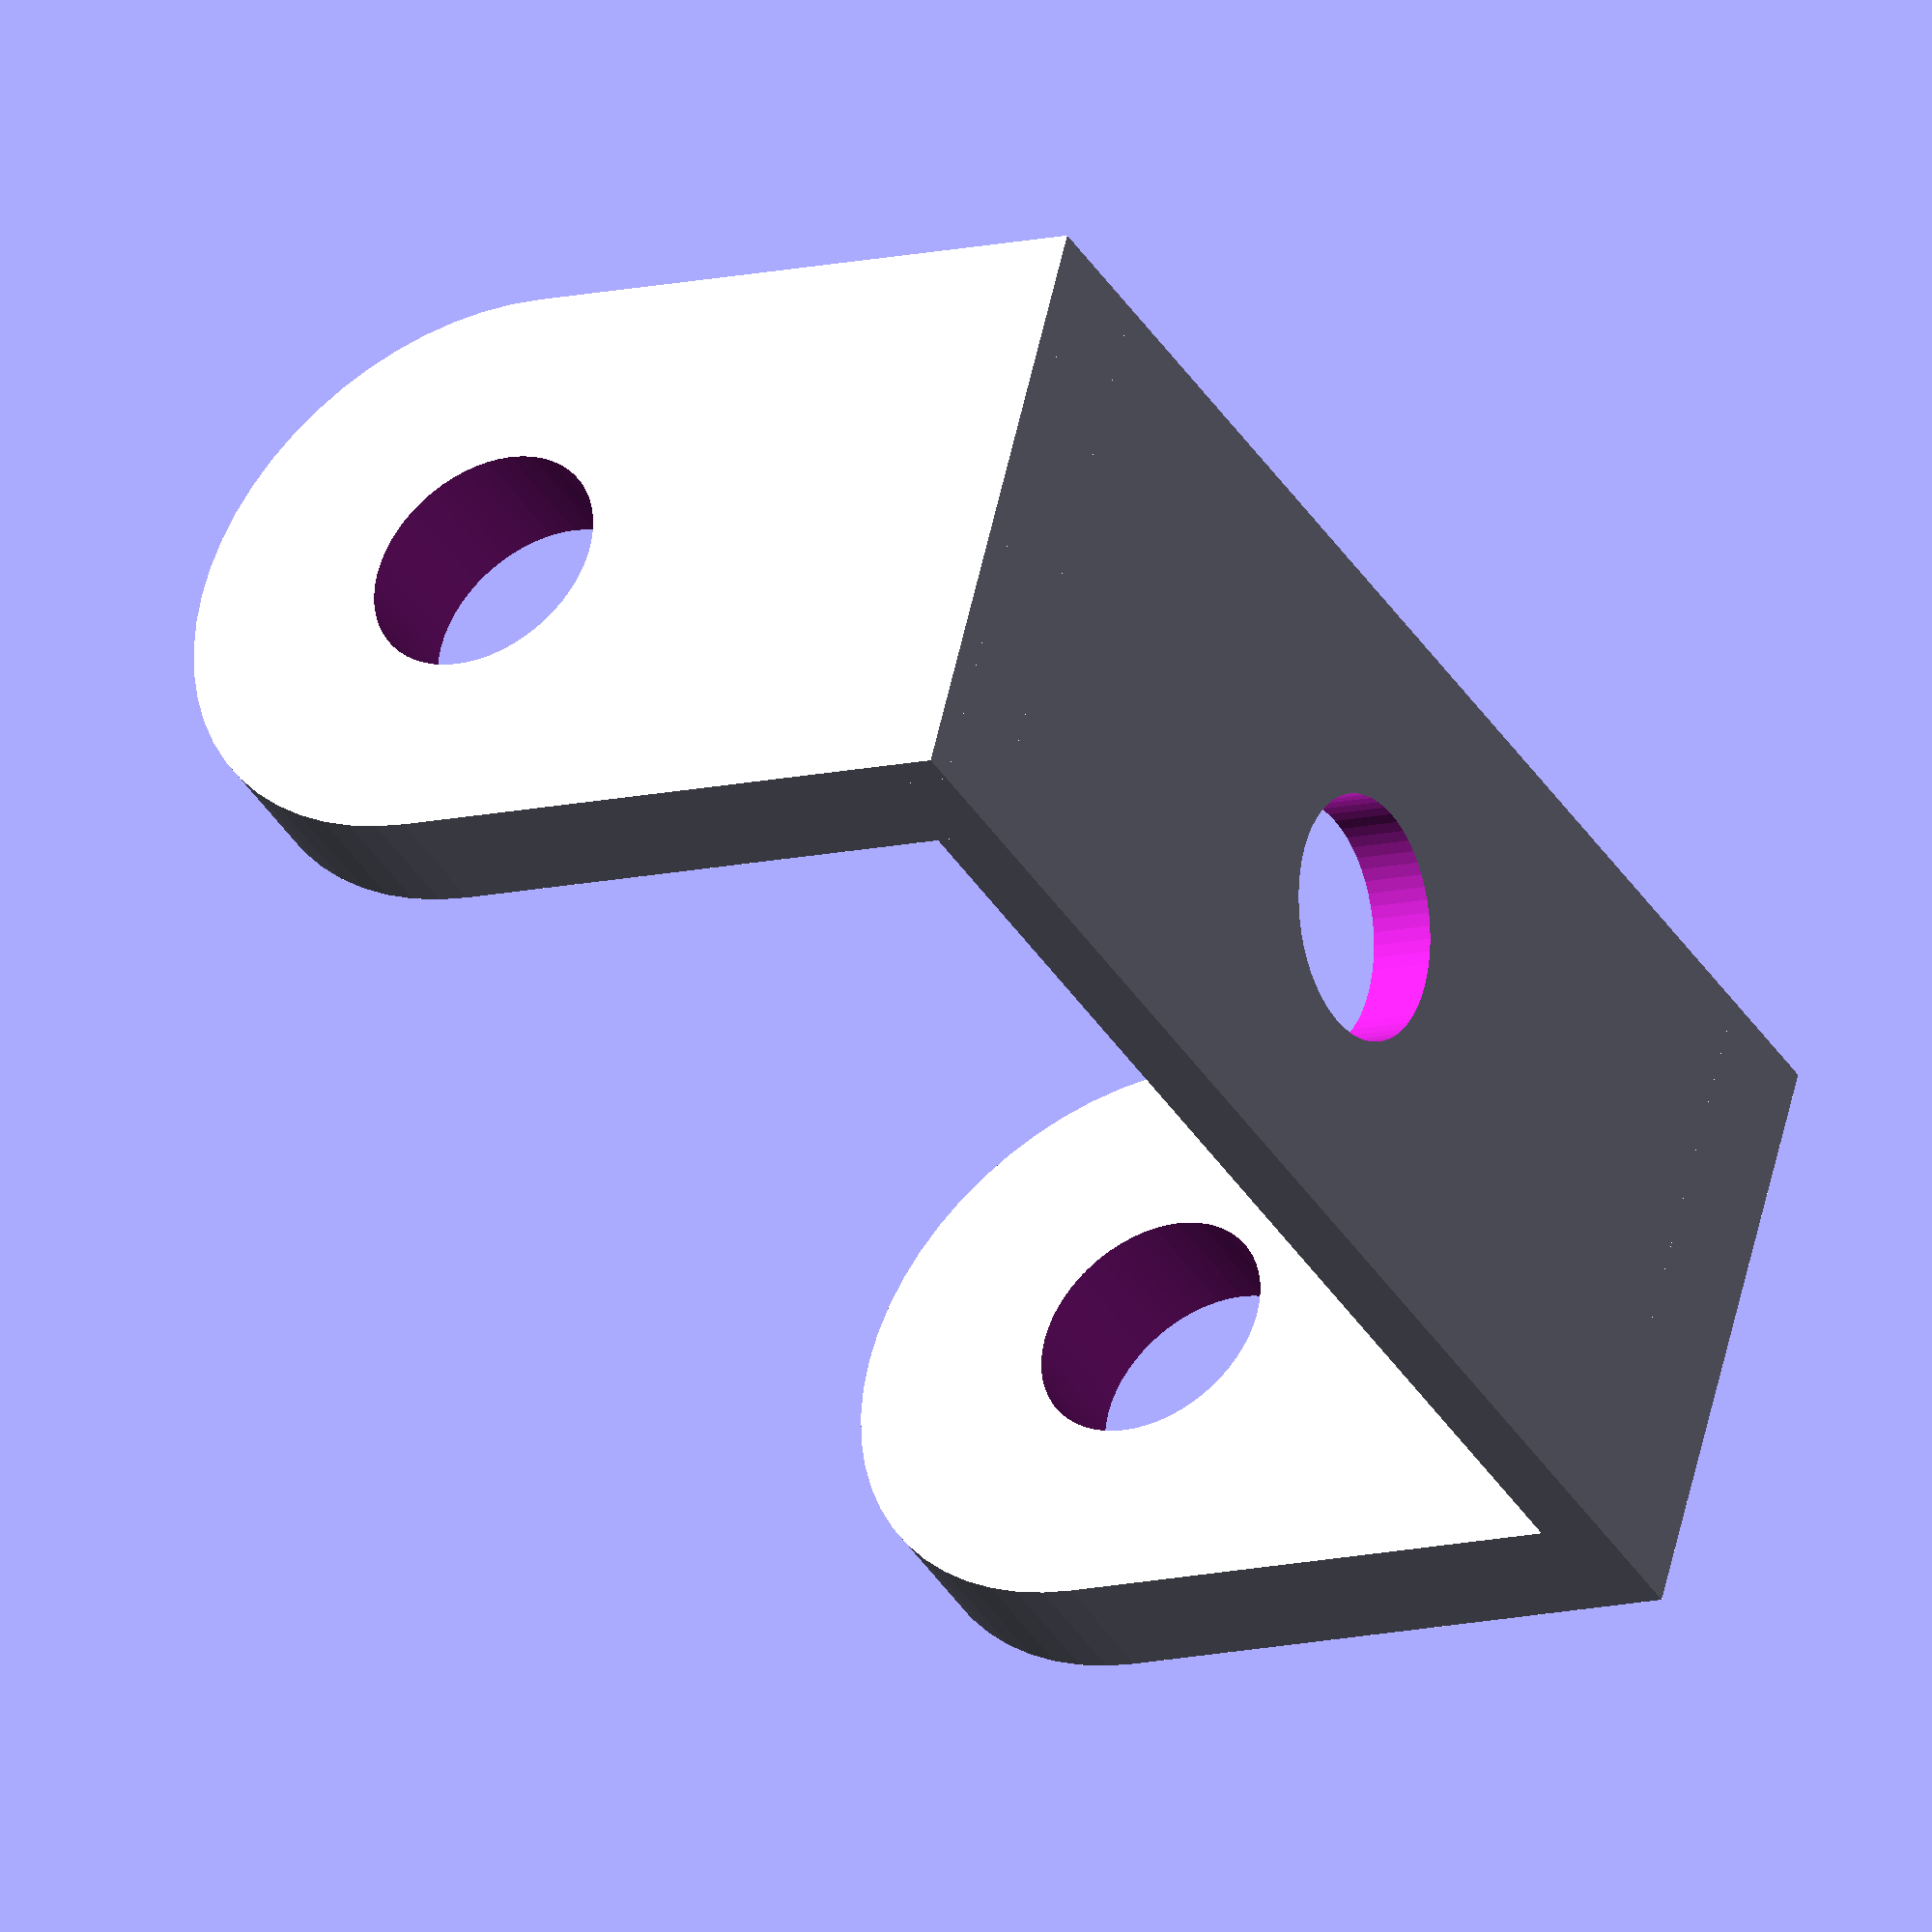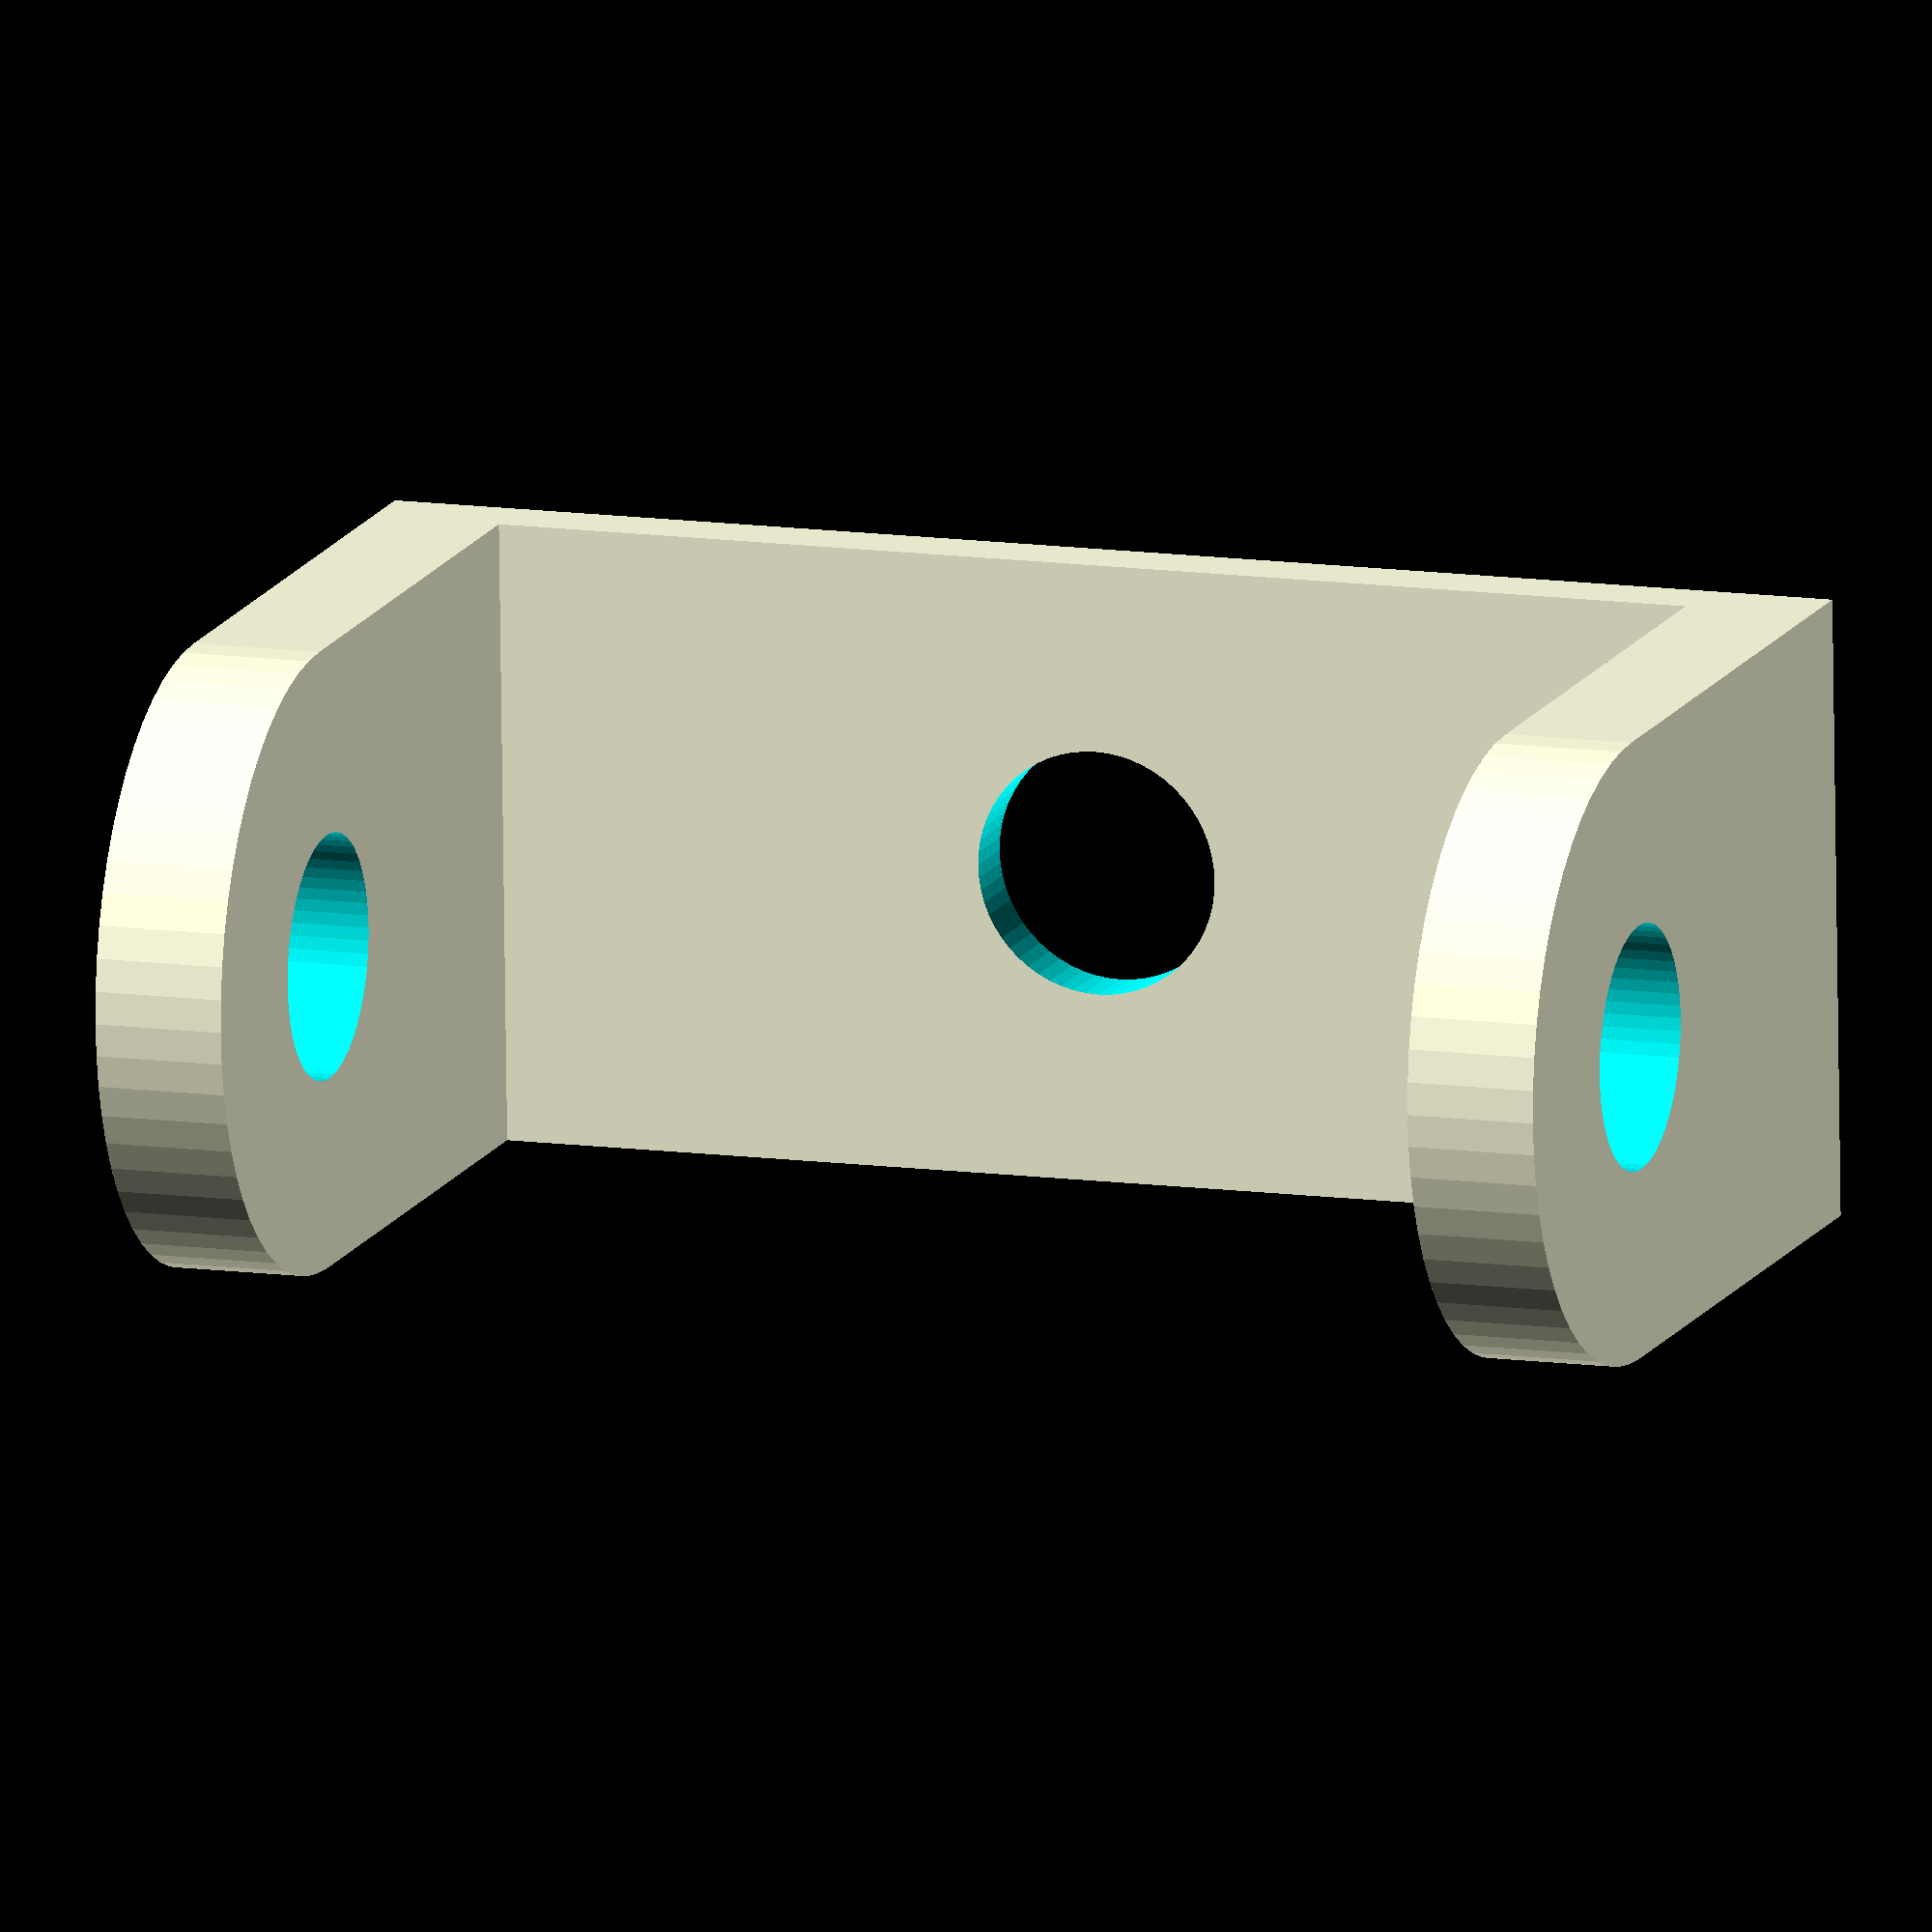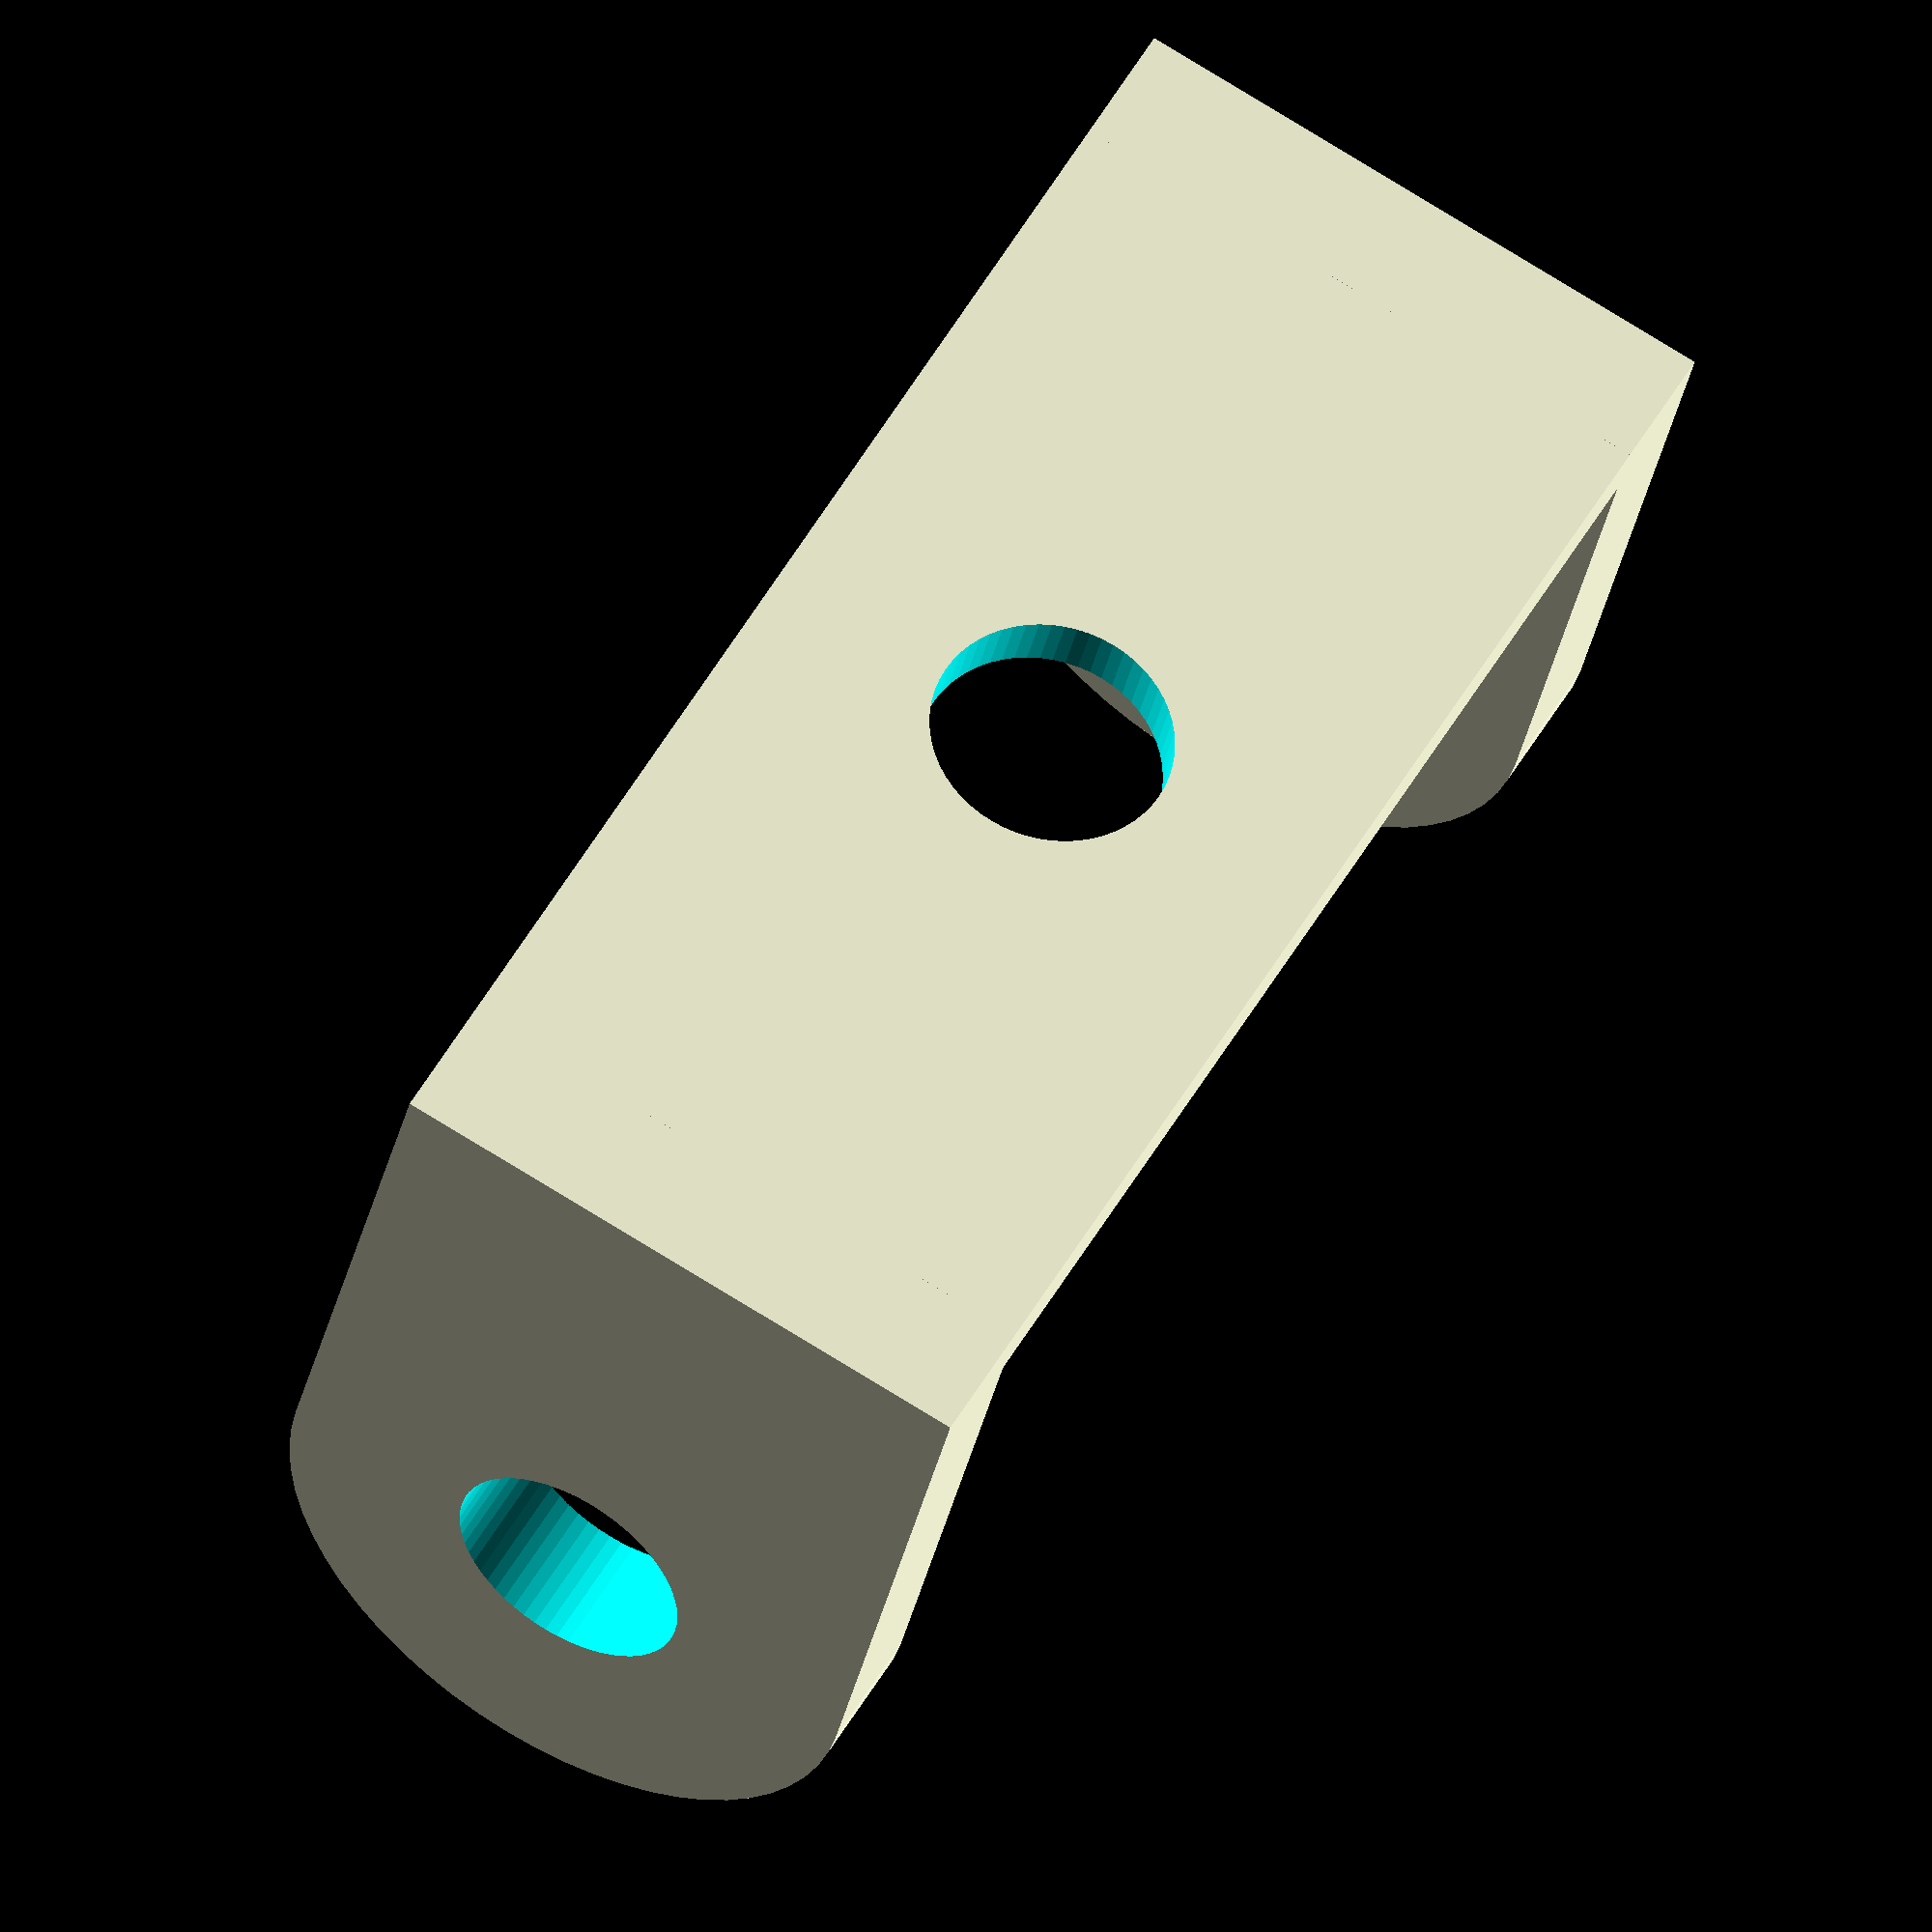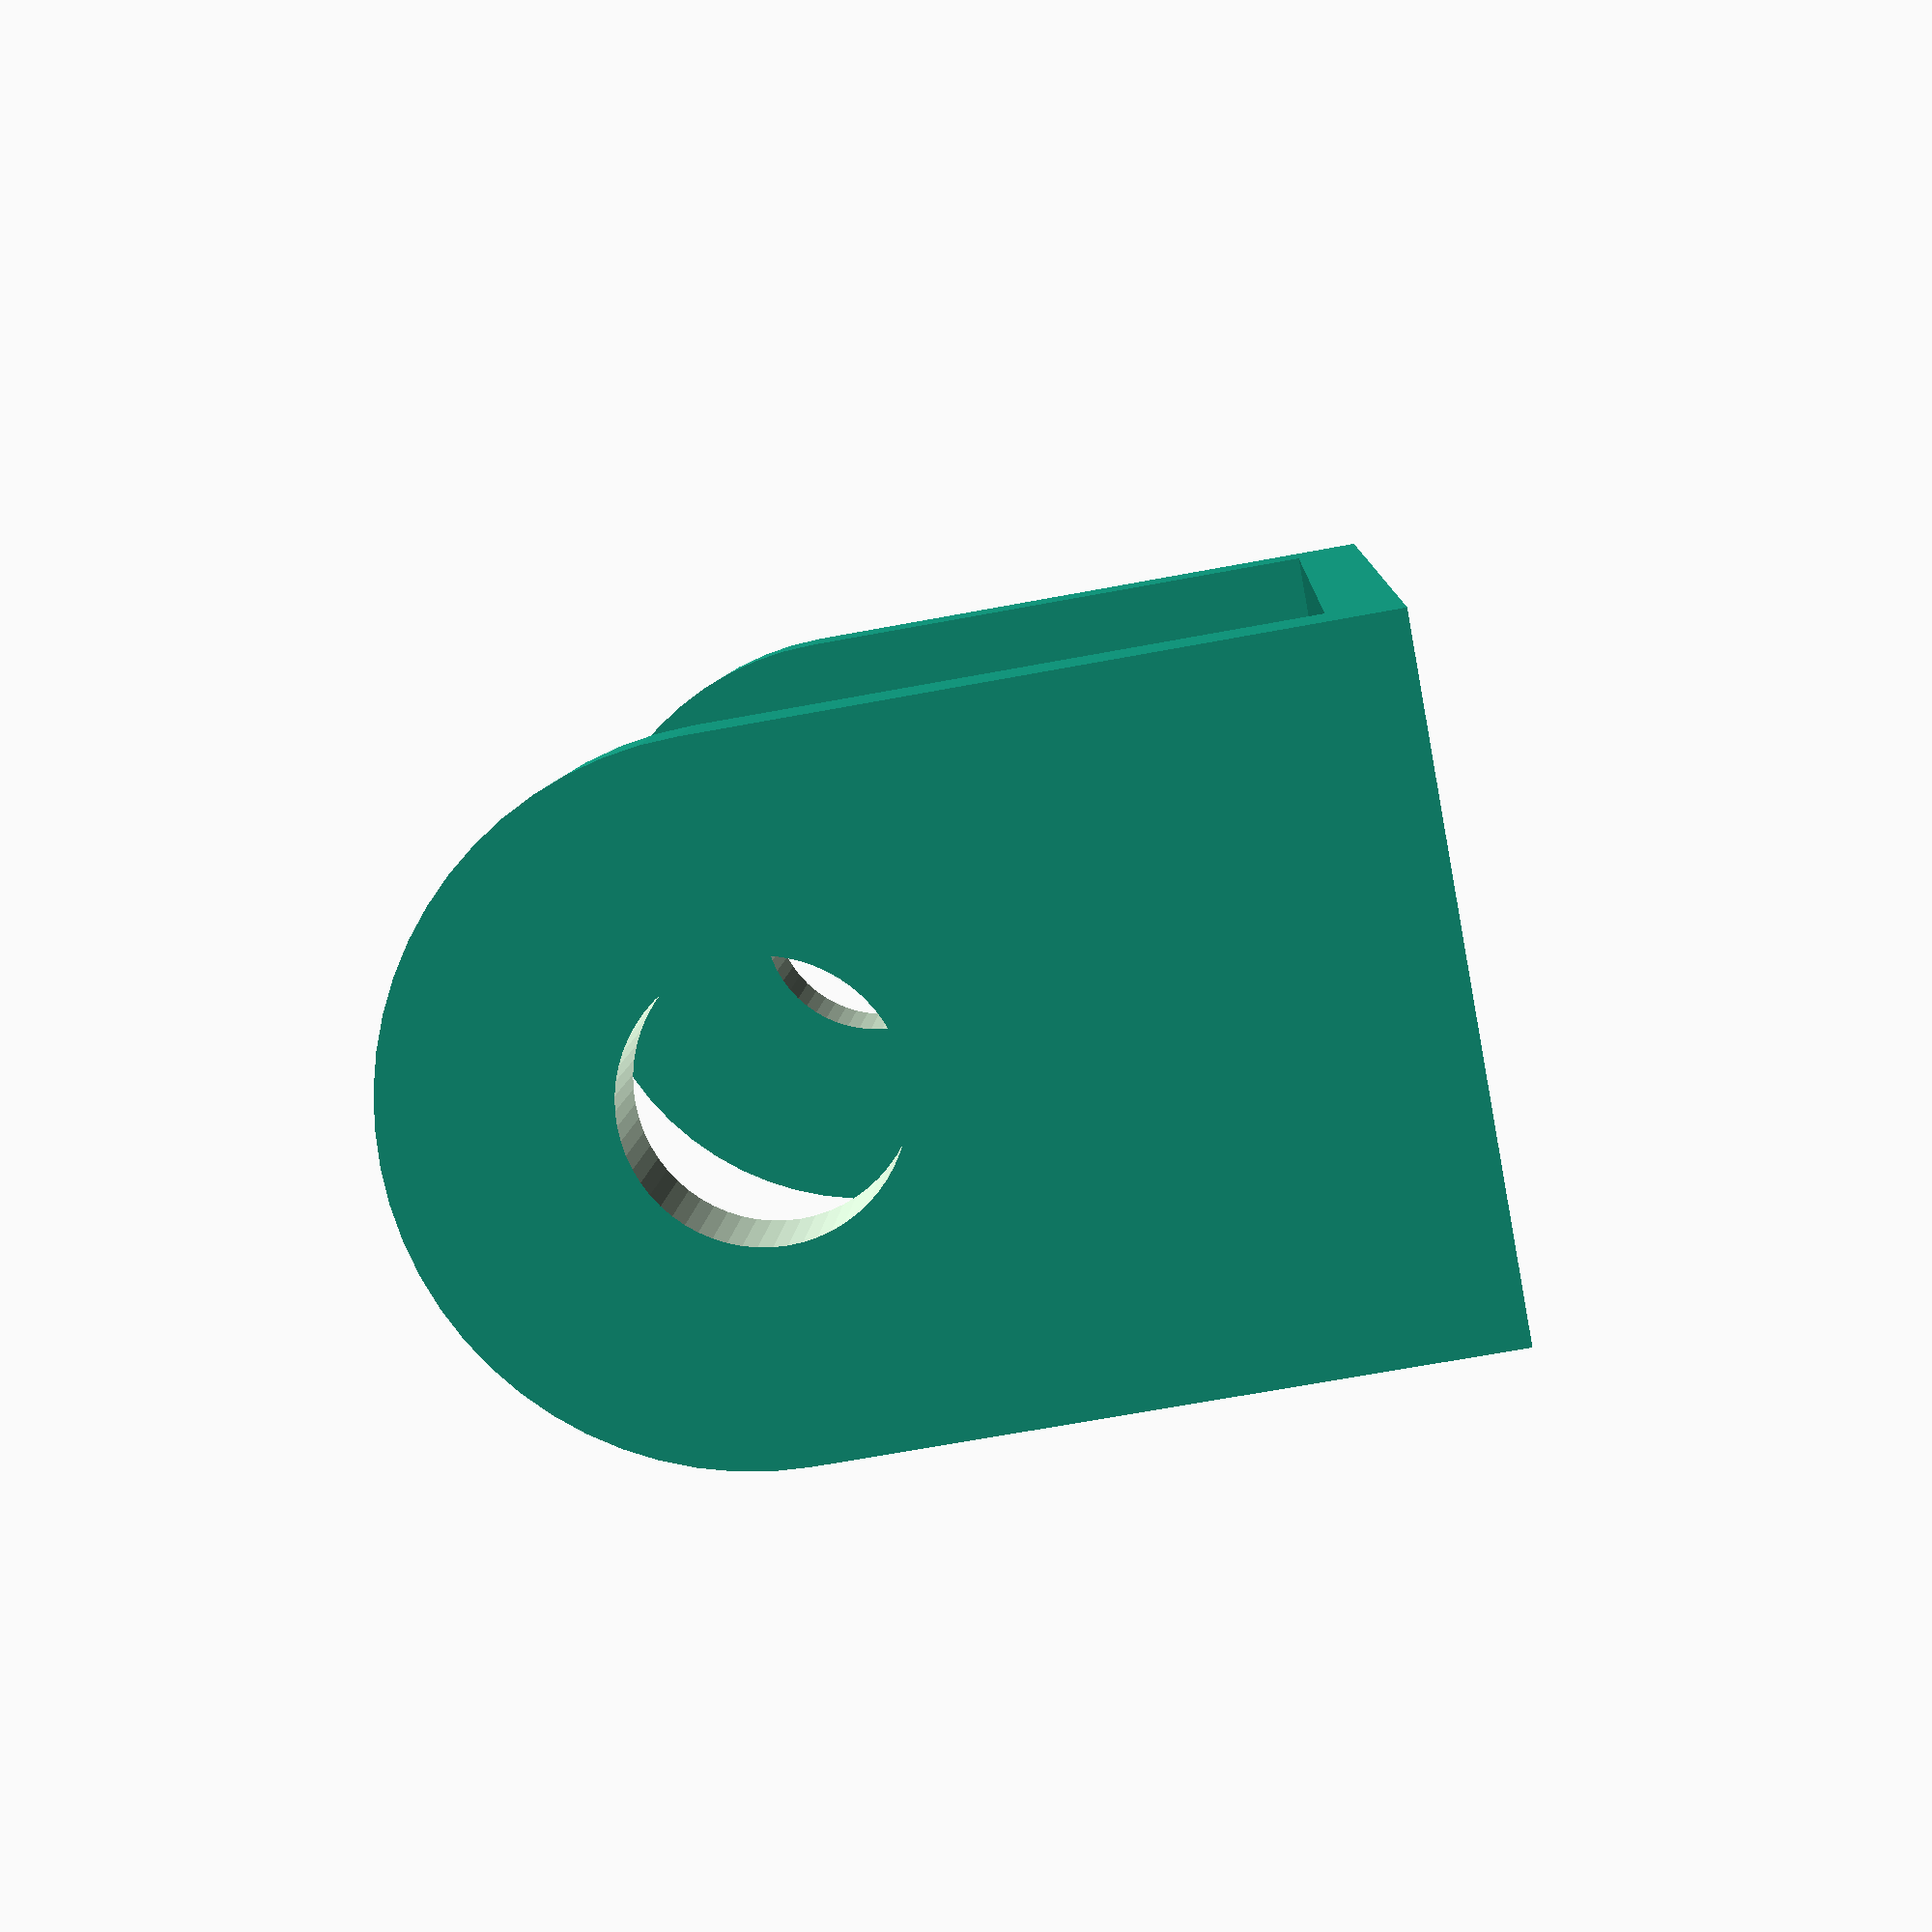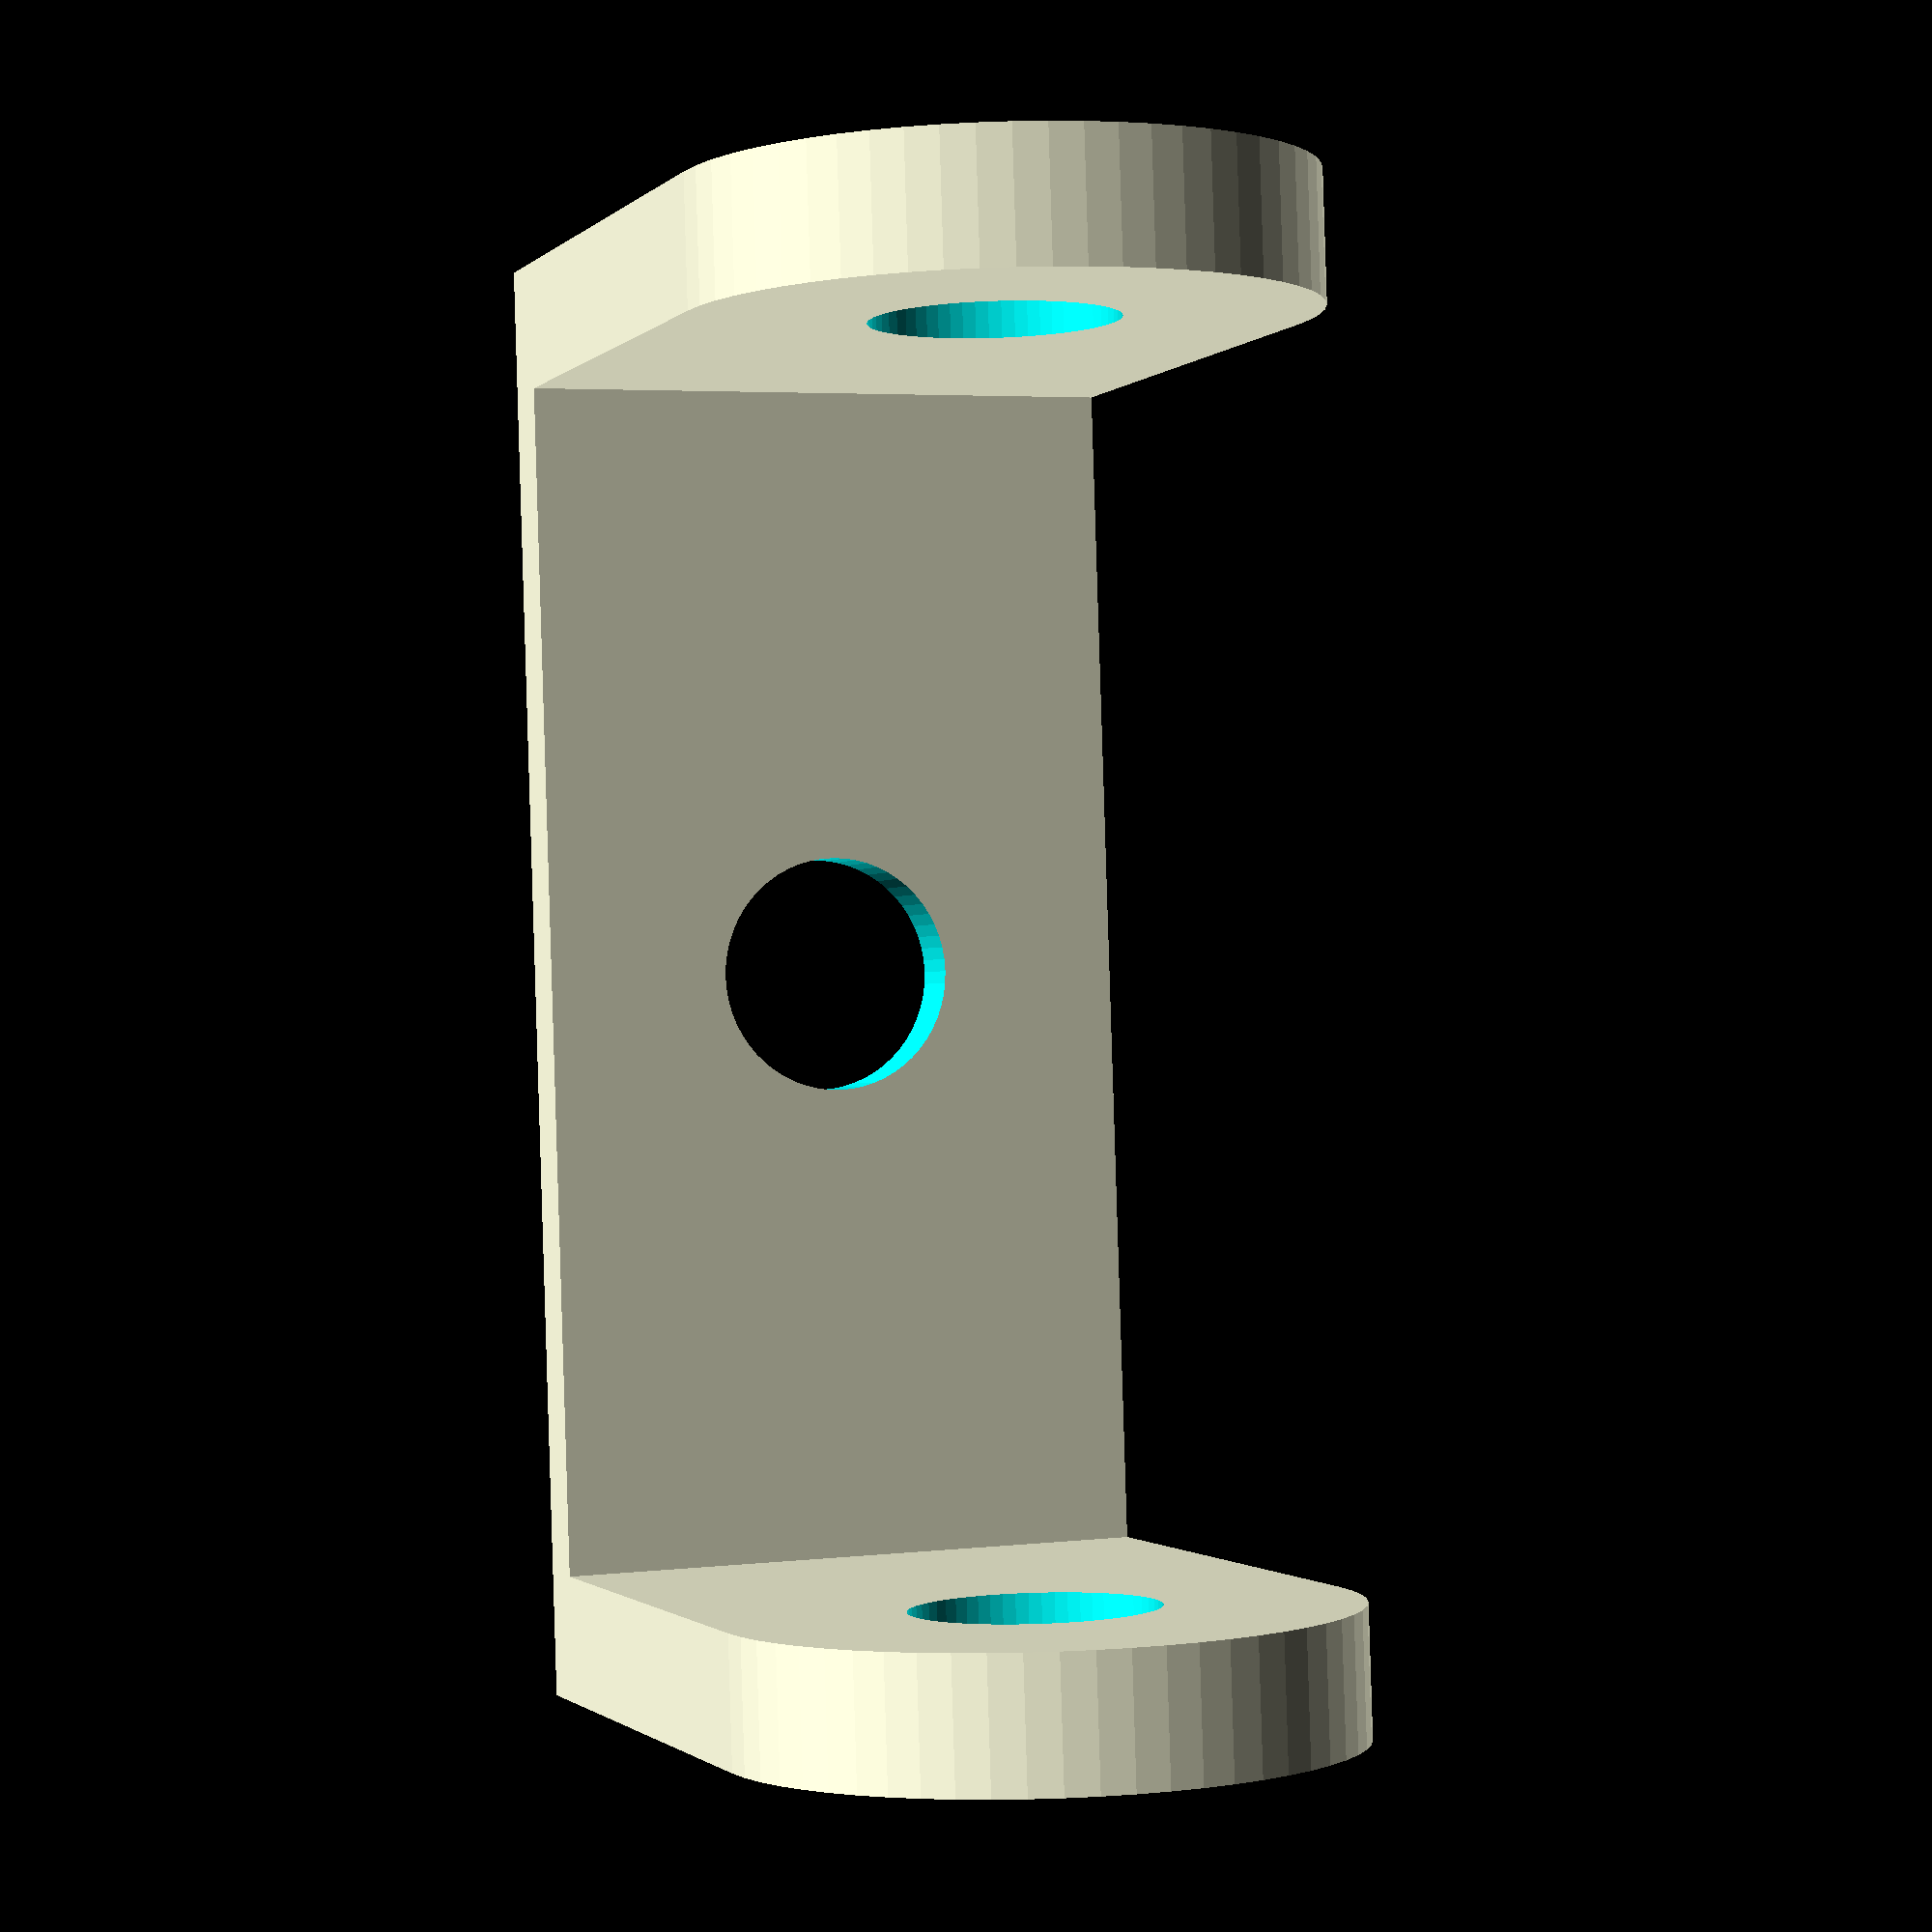
<openscad>
eps = 0.01;

module u_profile_black()
{
  d = 4;
  d2e = 3.3;
  w = 10.15;
  h = 1.06;
  wall_h = 15;

  // lower side
  l_size = [23.25, w, h];
  difference()
  {
    translate([-l_size[0]/2, -l_size[1]/2, 0])
      cube(l_size);
    translate([0, 0, -eps])
      cylinder(d=d, h=h+2*eps, $fn=60);
  }
  // walls
  for(dx=[-1,+1])
    translate([dx*(l_size[0]-h)/2, 0, 0])
      difference()
      {
        // wall
        hull()
        {
          translate([-2*h/2, -w/2, 0])
            cube([2*h, w, h]);
          translate([-2*h/2, 0, wall_h-w/2])
            rotate([0, 90, 0])
              cylinder(d=w, h=2*h, $fn=60);
        }
        // screw hole
        translate([-2*h/2-eps, 0, wall_h-d2e-d/2])
          rotate([0, 90, 0])
            cylinder(d=d, h=2*h+2*eps, $fn=60);
      }
}

u_profile_black();

</openscad>
<views>
elev=11.3 azim=155.9 roll=121.8 proj=o view=solid
elev=345.9 azim=179.2 roll=18.9 proj=o view=wireframe
elev=30.4 azim=240.1 roll=169.4 proj=o view=wireframe
elev=67.5 azim=254.2 roll=100.6 proj=p view=solid
elev=181.3 azim=268.1 roll=200.3 proj=p view=solid
</views>
